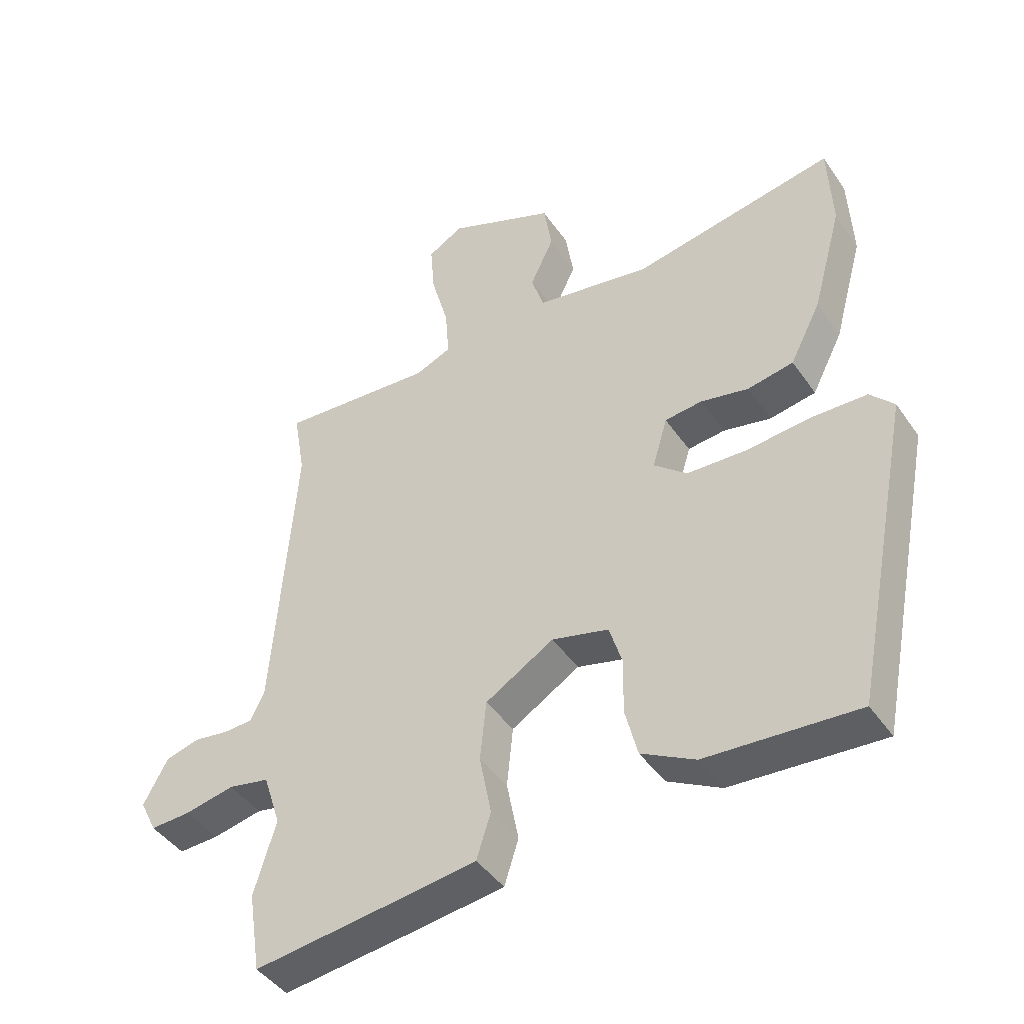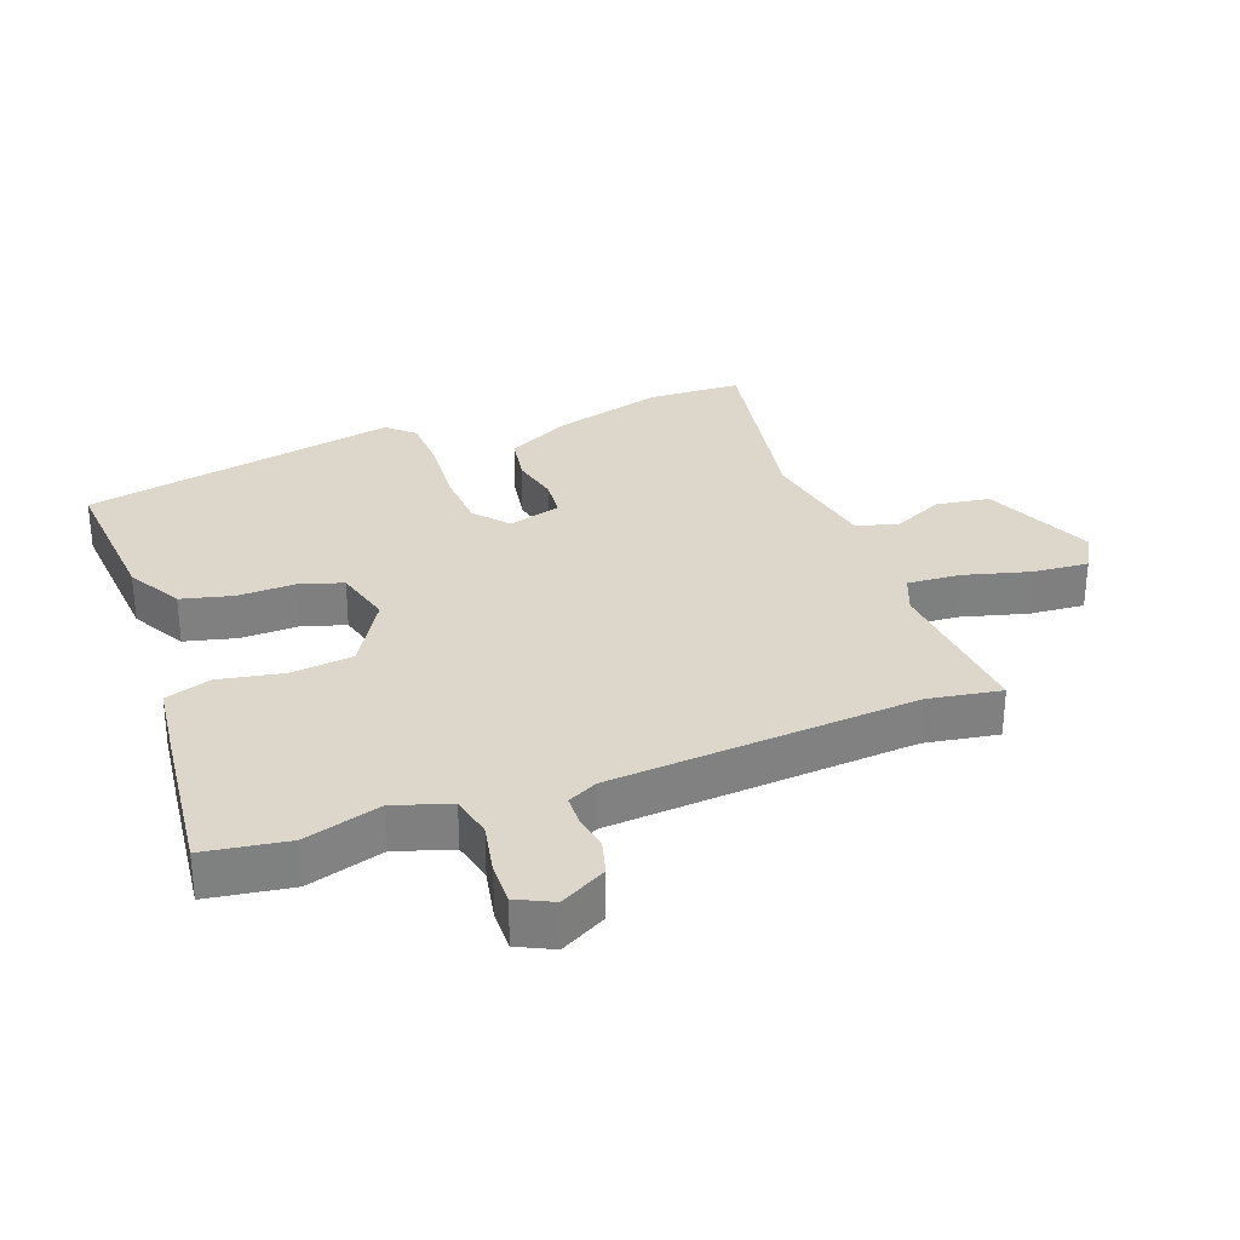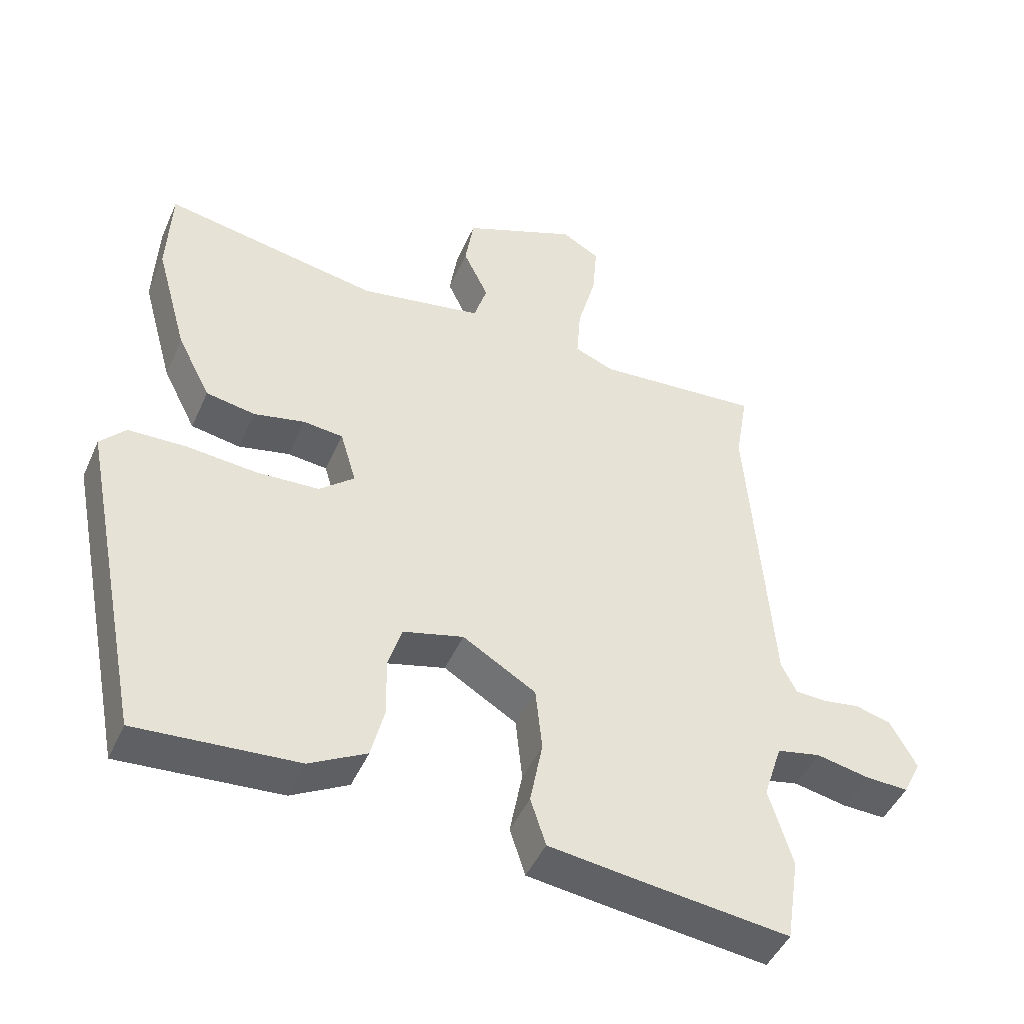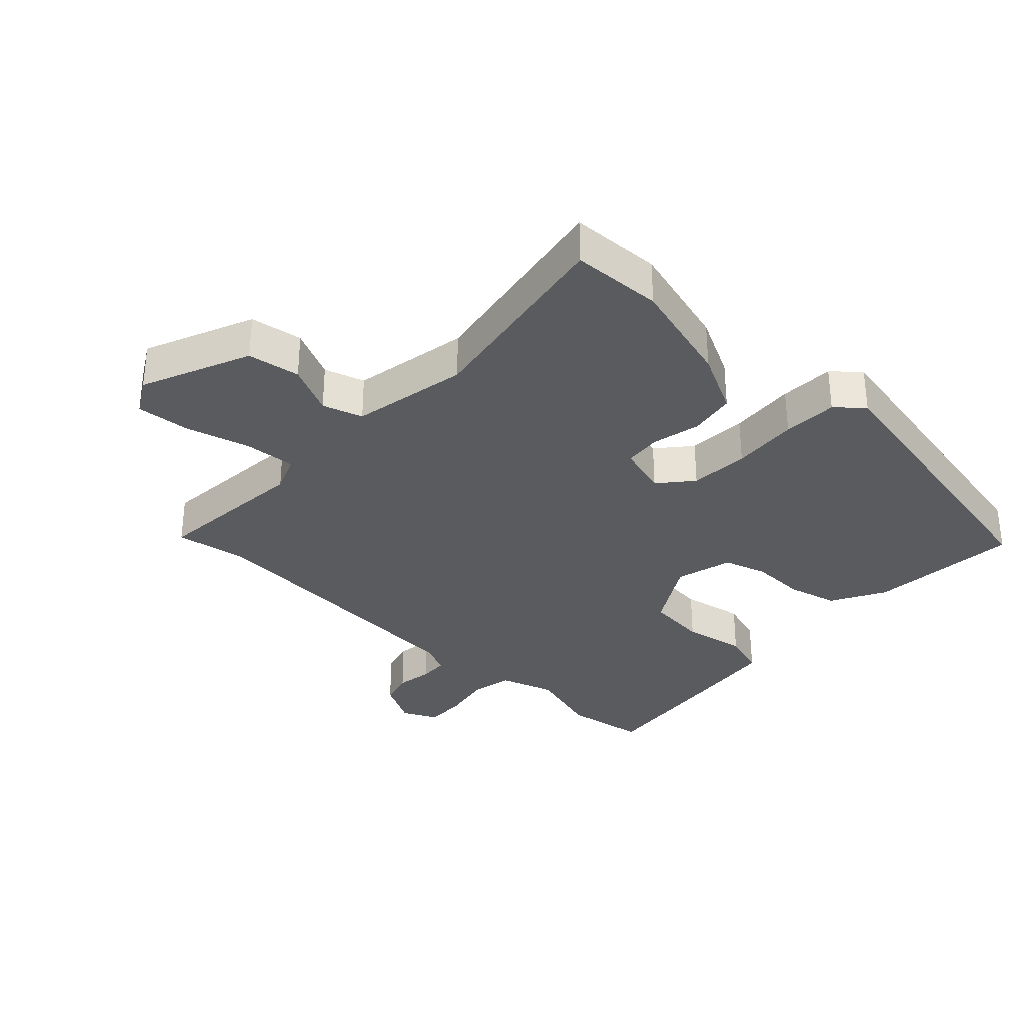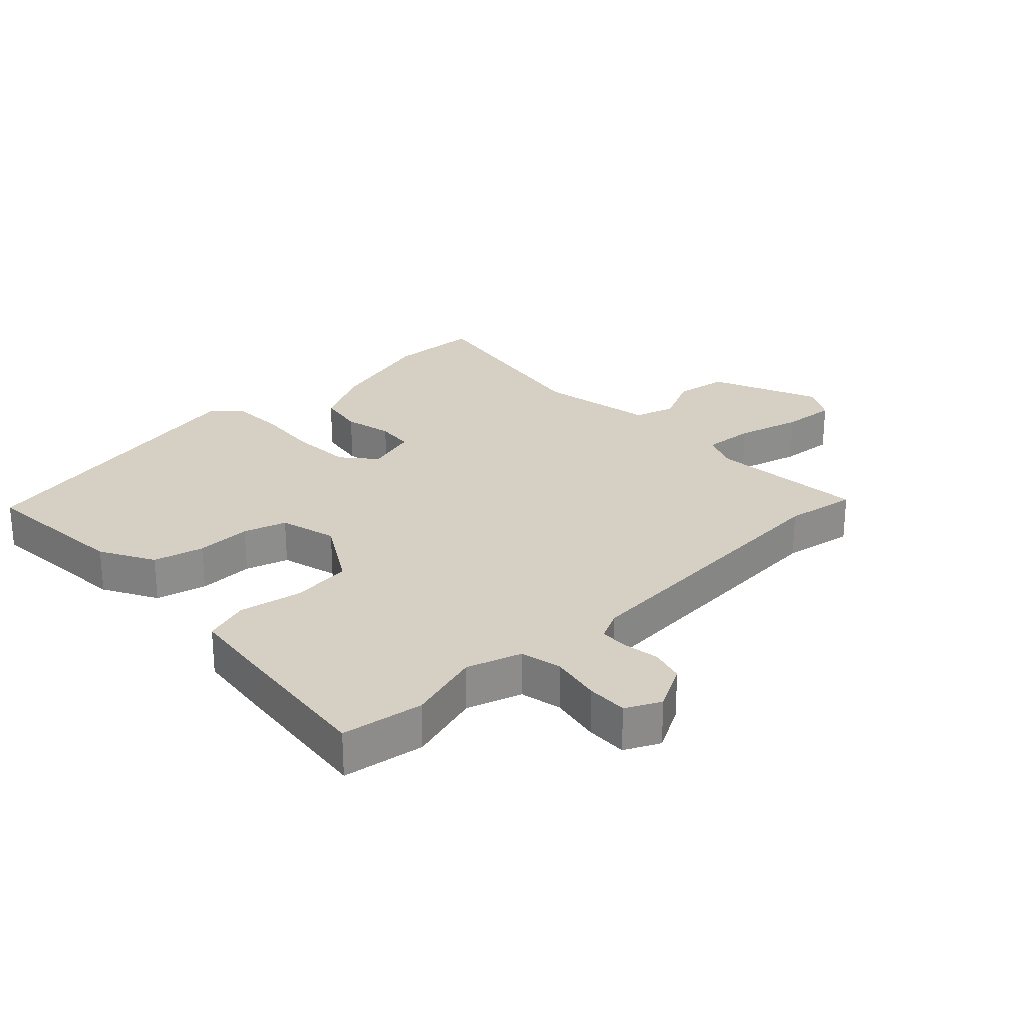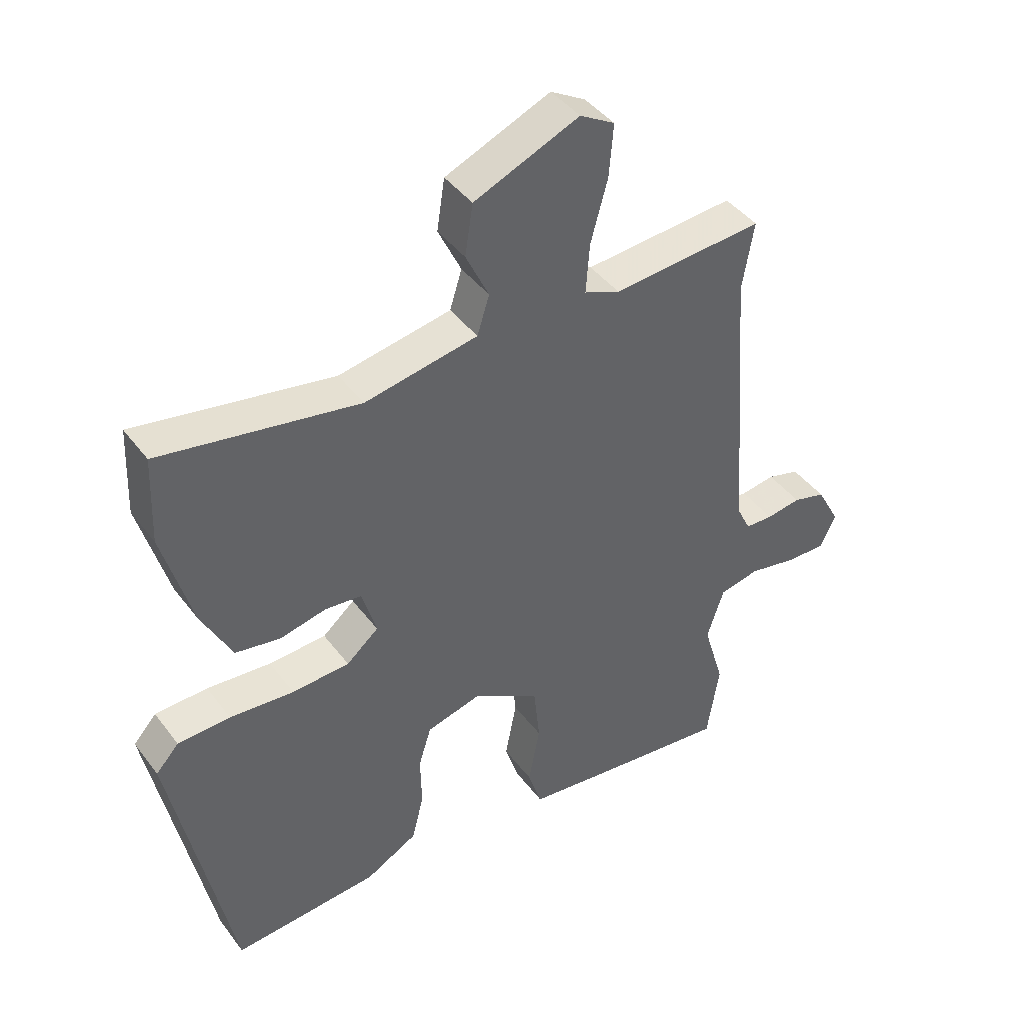
<metadata>
{"format":"obj","ext":"obj","renderer":"f3d","projection":"perspective","resolution":1024,"background":"white","views":[{"elev":-44.3,"azim":32.3,"up":"+Z"},{"elev":30.4,"azim":-110.6,"up":"+Y"},{"elev":-46.5,"azim":156.8,"up":"+Z"},{"elev":-32.5,"azim":46.6,"up":"+Y"},{"elev":26.1,"azim":-133.7,"up":"+Y"},{"elev":42.8,"azim":146.1,"up":"+Z"}]}
</metadata>
<code>
v -0.491 0.07 -0.558
v -0.511 0.07 -0.428
v -0.476 0.07 -0.31
v -0.504 0.07 -0.223
v -0.57 0.07 -0.209
v -0.65 0.07 -0.225
v -0.715 0.07 -0.227
v -0.742 0.07 -0.172
v -0.703 0.07 -0.1
v -0.649 0.07 -0.085
v -0.592 0.07 -0.094
v -0.546 0.07 -0.092
v -0.523 0.07 -0.045
v -0.488 0.07 0.429
v -0.507 0.07 0.542
v -0.258 0.07 0.522
v -0.199 0.07 0.546
v -0.205 0.07 0.628
v -0.233 0.07 0.731
v -0.24 0.07 0.817
v -0.183 0.07 0.85
v -0.01 0.07 0.777
v 0.003 0.07 0.693
v -0.035 0.07 0.613
v -0.015 0.07 0.549
v 0.171 0.07 0.515
v 0.497 0.07 0.573
v 0.503 0.07 0.428
v 0.455 0.07 0.255
v 0.405 0.07 0.157
v 0.331 0.07 0.144
v 0.254 0.07 0.161
v 0.194 0.07 0.155
v 0.17 0.07 0.073
v 0.223 0.07 0.028
v 0.318 0.07 0.023
v 0.424 0.07 0.032
v 0.511 0.07 0.029
v 0.549 0.07 -0.013
v 0.451 0.07 -0.506
v 0.209 0.07 -0.488
v 0.123 0.07 -0.441
v 0.103 0.07 -0.361
v 0.105 0.07 -0.273
v 0.084 0.07 -0.205
v -0.007 0.07 -0.181
v -0.117 0.07 -0.247
v -0.127 0.07 -0.344
v -0.108 0.07 -0.443
v -0.131 0.07 -0.515
v -0.267 0.07 -0.532
v -0.491 0 -0.558
v -0.511 0 -0.428
v -0.476 0 -0.31
v -0.504 0 -0.223
v -0.57 0 -0.209
v -0.65 0 -0.225
v -0.715 0 -0.227
v -0.742 0 -0.172
v -0.703 0 -0.1
v -0.649 0 -0.085
v -0.592 0 -0.094
v -0.546 0 -0.092
v -0.523 0 -0.045
v -0.488 0 0.429
v -0.507 0 0.542
v -0.258 0 0.522
v -0.199 0 0.546
v -0.205 0 0.628
v -0.233 0 0.731
v -0.24 0 0.817
v -0.183 0 0.85
v -0.01 0 0.777
v 0.003 0 0.693
v -0.035 0 0.613
v -0.015 0 0.549
v 0.171 0 0.515
v 0.497 0 0.573
v 0.503 0 0.428
v 0.455 0 0.255
v 0.405 0 0.157
v 0.331 0 0.144
v 0.254 0 0.161
v 0.194 0 0.155
v 0.17 0 0.073
v 0.223 0 0.028
v 0.318 0 0.023
v 0.424 0 0.032
v 0.511 0 0.029
v 0.549 0 -0.013
v 0.451 0 -0.506
v 0.209 0 -0.488
v 0.123 0 -0.441
v 0.103 0 -0.361
v 0.105 0 -0.273
v 0.084 0 -0.205
v -0.007 0 -0.181
v -0.117 0 -0.247
v -0.127 0 -0.344
v -0.108 0 -0.443
v -0.131 0 -0.515
v -0.267 0 -0.532
f 1 2 3
f 51 1 3
f 50 51 3
f 49 50 3
f 48 49 3
f 47 48 3 4
f 46 47 4 5
f 42 43 44
f 41 42 44
f 40 41 44
f 39 40 44
f 38 39 44
f 37 38 44
f 36 37 44
f 35 36 44 45
f 34 35 45 46
f 30 31 32
f 29 30 32
f 28 29 32
f 27 28 32
f 26 27 32
f 25 26 32 33
f 22 23 24
f 21 22 24
f 20 21 24
f 19 20 24
f 18 19 24
f 17 18 24 25
f 34 46 5
f 33 34 5
f 25 33 5
f 17 25 5
f 16 17 5
f 9 10 11
f 8 9 11
f 7 8 11
f 6 7 11
f 5 6 11
f 5 11 12
f 14 15 16
f 13 14 16
f 13 16 5
f 5 12 13
f 54 53 52
f 54 52 102
f 54 102 101
f 54 101 100
f 54 100 99
f 55 54 99 98
f 56 55 98 97
f 95 94 93
f 95 93 92
f 95 92 91
f 95 91 90
f 95 90 89
f 95 89 88
f 95 88 87
f 96 95 87 86
f 97 96 86 85
f 83 82 81
f 83 81 80
f 83 80 79
f 83 79 78
f 83 78 77
f 84 83 77 76
f 75 74 73
f 75 73 72
f 75 72 71
f 75 71 70
f 75 70 69
f 76 75 69 68
f 56 97 85
f 56 85 84
f 56 84 76
f 56 76 68
f 56 68 67
f 62 61 60
f 62 60 59
f 62 59 58
f 62 58 57
f 62 57 56
f 63 62 56
f 67 66 65
f 67 65 64
f 56 67 64
f 64 63 56
f 1 52 53 2
f 2 53 54 3
f 3 54 55 4
f 4 55 56 5
f 5 56 57 6
f 6 57 58 7
f 7 58 59 8
f 8 59 60 9
f 9 60 61 10
f 10 61 62 11
f 11 62 63 12
f 12 63 64 13
f 13 64 65 14
f 14 65 66 15
f 15 66 67 16
f 16 67 68 17
f 17 68 69 18
f 18 69 70 19
f 19 70 71 20
f 20 71 72 21
f 21 72 73 22
f 22 73 74 23
f 23 74 75 24
f 24 75 76 25
f 25 76 77 26
f 26 77 78 27
f 27 78 79 28
f 28 79 80 29
f 29 80 81 30
f 30 81 82 31
f 31 82 83 32
f 32 83 84 33
f 33 84 85 34
f 34 85 86 35
f 35 86 87 36
f 36 87 88 37
f 37 88 89 38
f 38 89 90 39
f 39 90 91 40
f 40 91 92 41
f 41 92 93 42
f 42 93 94 43
f 43 94 95 44
f 44 95 96 45
f 45 96 97 46
f 46 97 98 47
f 47 98 99 48
f 48 99 100 49
f 49 100 101 50
f 50 101 102 51
f 51 102 52 1

</code>
